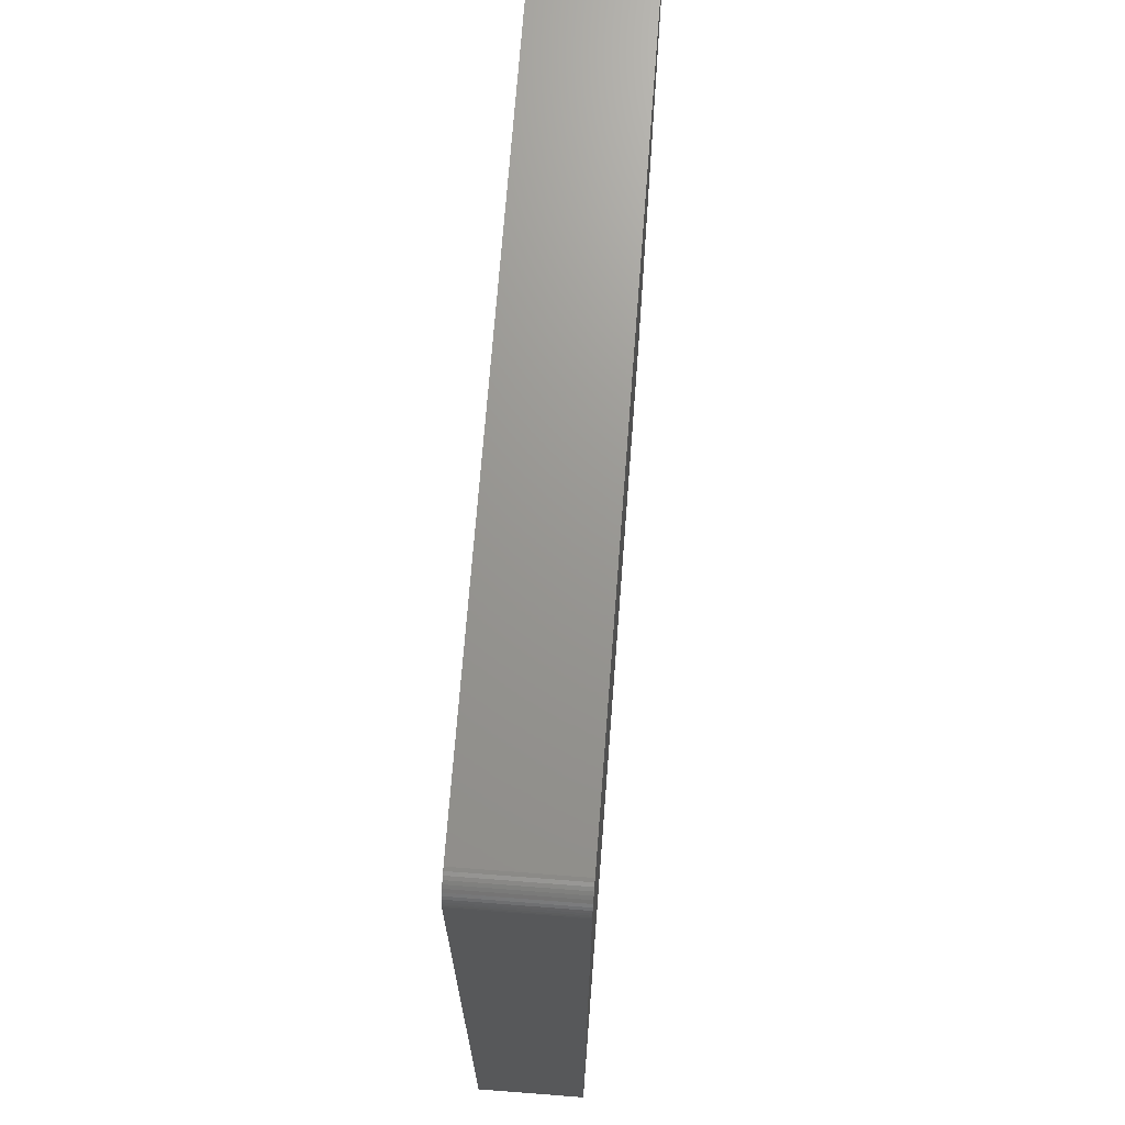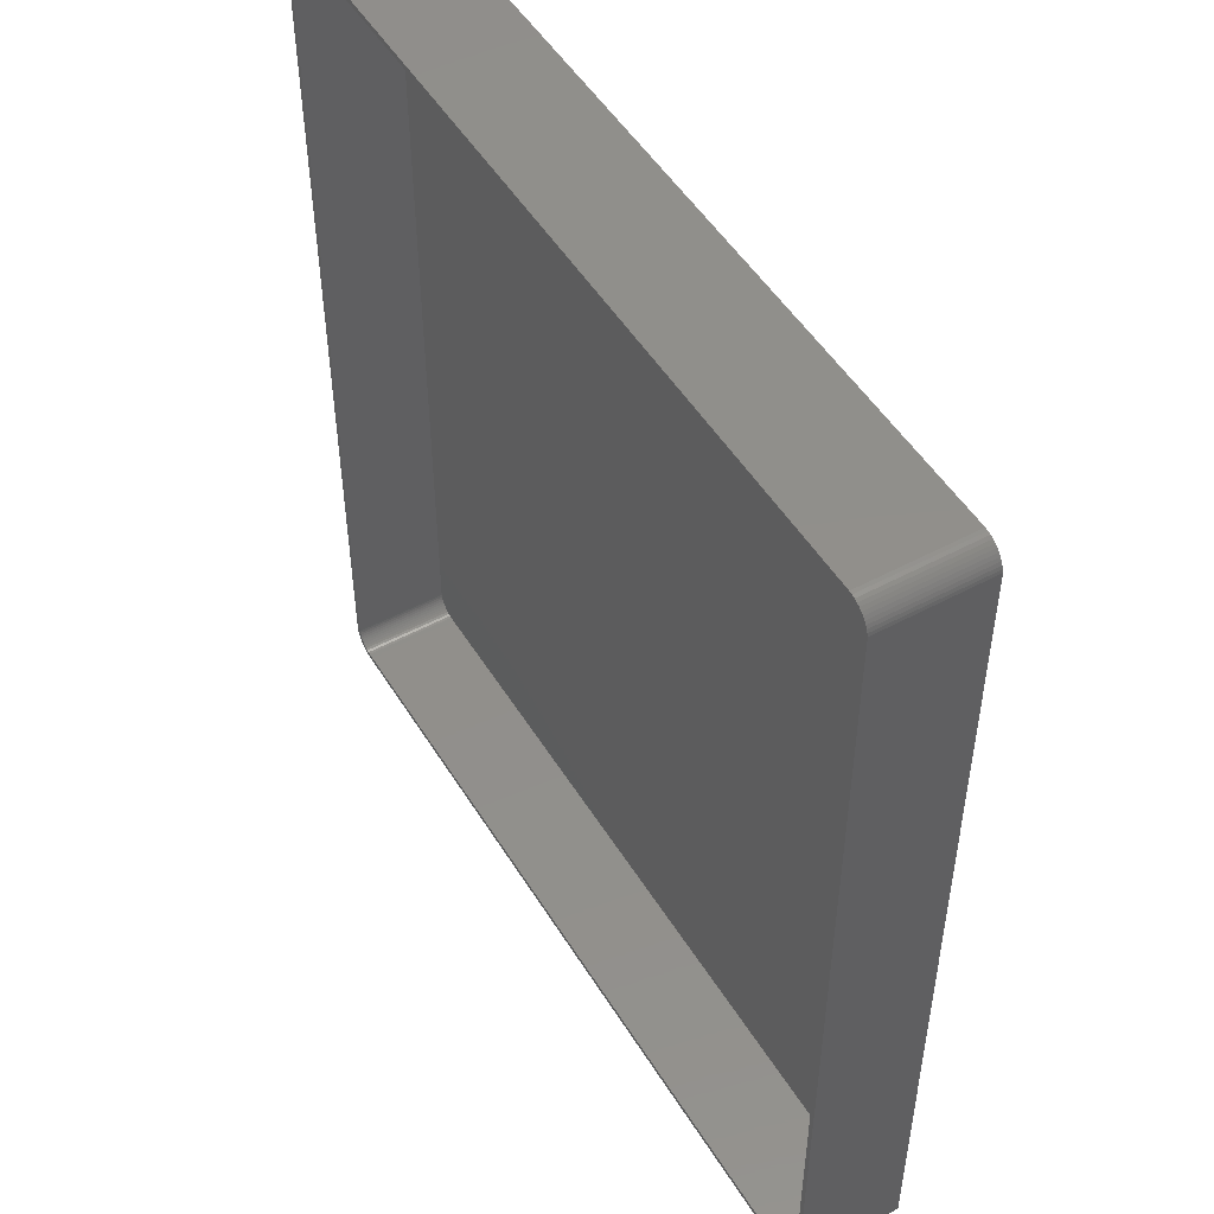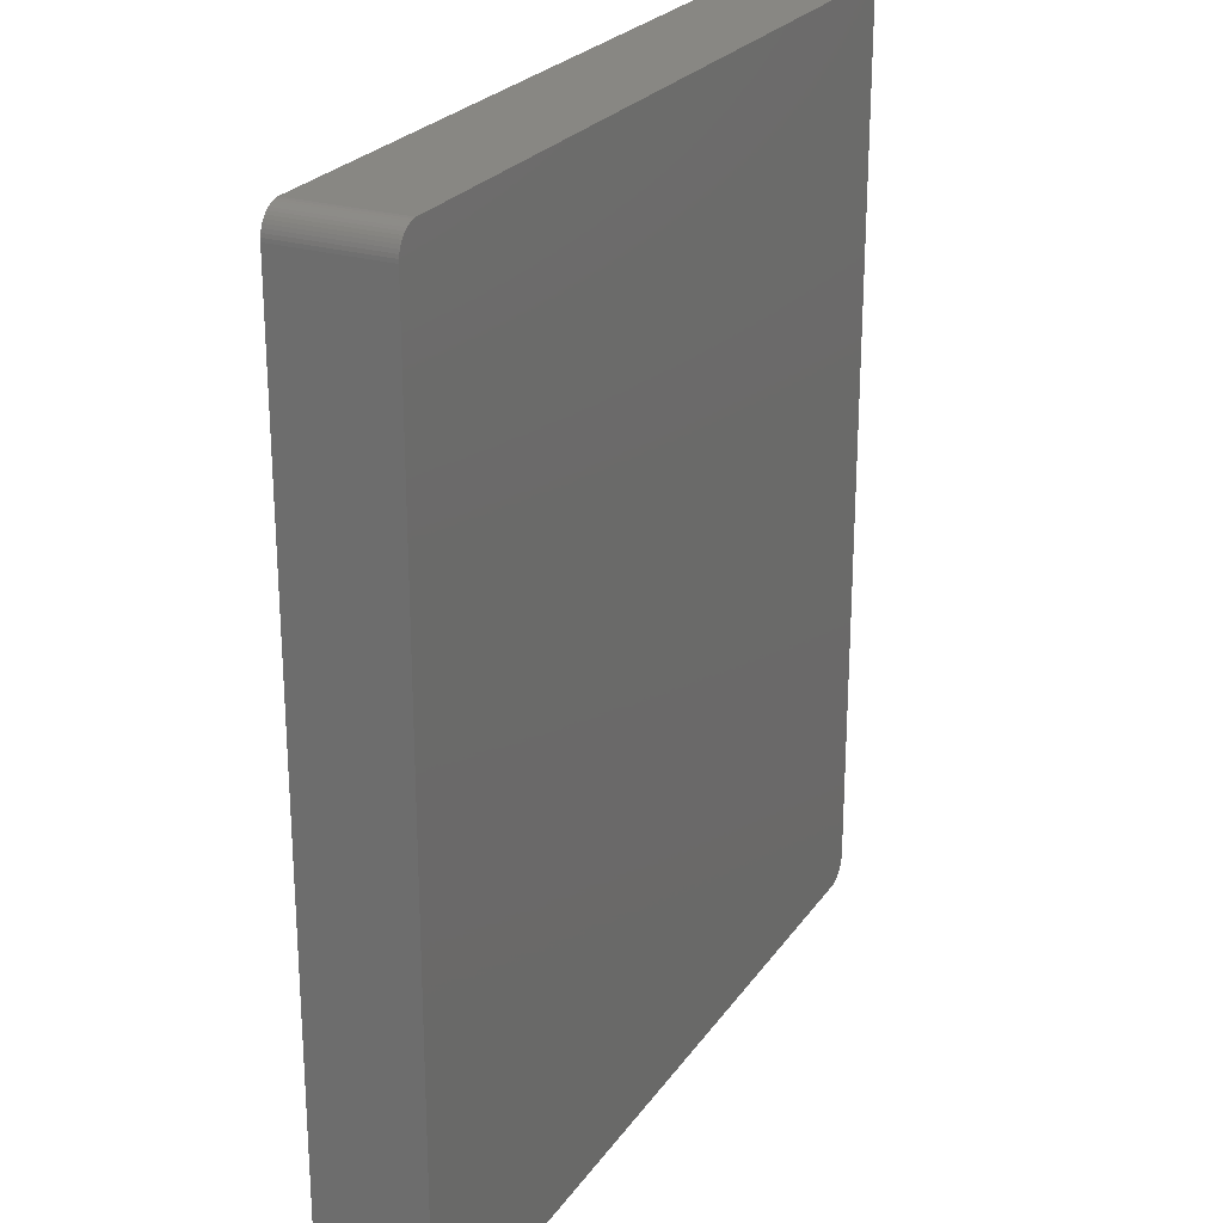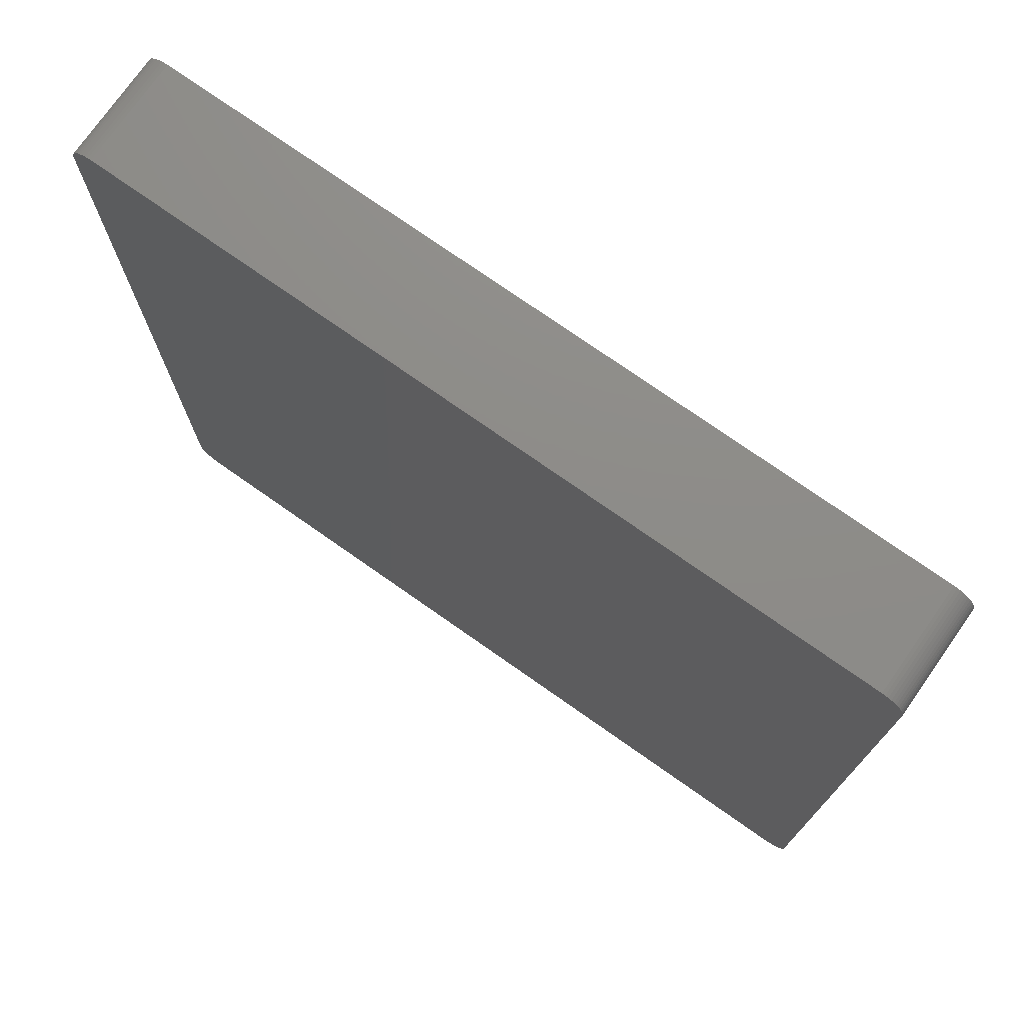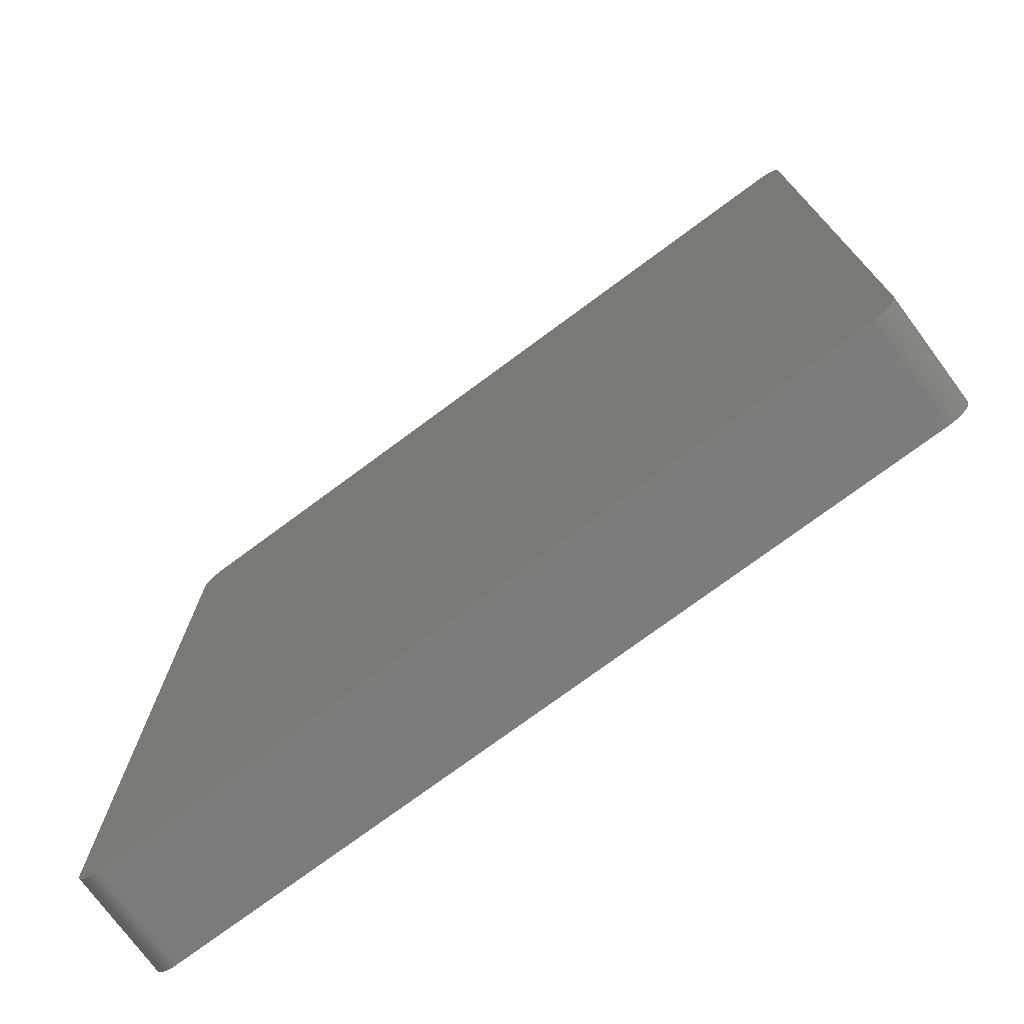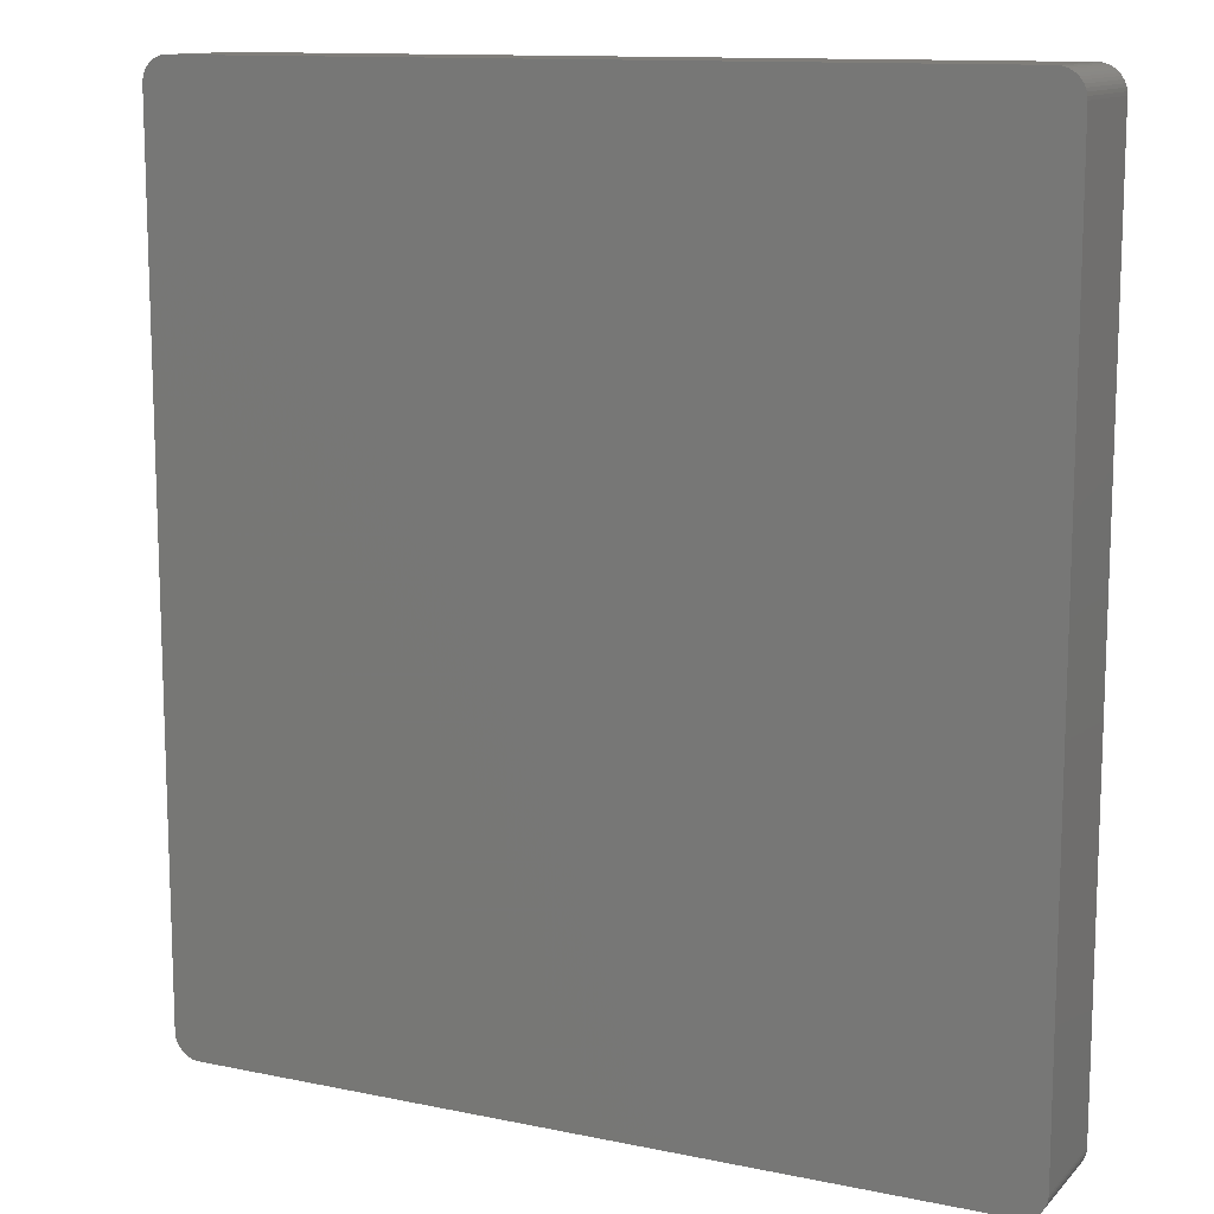
<metadata>
{"format":"stl","ext":"stl","renderer":"f3d","projection":"perspective","resolution":1024,"background":"white","views":[{"elev":70.3,"azim":94.4,"up":"+Y"},{"elev":50.2,"azim":59.4,"up":"+Y"},{"elev":24.6,"azim":116.4,"up":"+Y"},{"elev":75.0,"azim":-144.9,"up":"+Y"},{"elev":-75.2,"azim":-143.5,"up":"+Y"},{"elev":12.3,"azim":-154.1,"up":"+Y"}]}
</metadata>
<code>
# stl→obj: 208 verts, 412 faces
v -82.5 85 0
v -82.46 85.63 21
v -82.46 85.63 0
v -82.5 85 21
v -82.5 -85 0
v -82.5 -85 21
v 82.46 -85.63 21
v 82.5 -85 0
v 82.5 -85 21
v 82.46 -85.63 0
v 82.5 85 0
v 82.5 85 21
v 81.5 85 21
v 82.46 85.63 21
v 81.47 85.5 21
v 82.34 86.24 21
v 81.5 -85 21
v 81.37 85.99 21
v 82.15 86.84 21
v 81.22 86.47 21
v 81.88 87.41 21
v 81.47 -85.5 21
v 81.01 86.93 21
v 81.55 87.94 21
v 82.34 -86.24 21
v 81.37 -85.99 21
v 80.74 87.35 21
v 81.14 88.42 21
v 80.42 87.74 21
v 80.69 88.85 21
v 80.05 88.08 21
v 80.18 89.22 21
v 79.64 88.38 21
v 79.63 89.52 21
v 79.2 88.62 21
v 79.05 89.76 21
v 78.74 88.8 21
v 78.44 89.91 21
v 78.25 88.93 21
v 77.81 89.99 21
v 77.75 88.99 21
v -77.75 88.99 21
v -77.81 89.99 21
v -78.25 88.93 21
v -78.44 89.91 21
v -78.74 88.8 21
v -79.05 89.76 21
v -79.2 88.62 21
v -79.63 89.52 21
v -79.64 88.38 21
v -80.18 89.22 21
v -80.05 88.08 21
v -80.69 88.85 21
v -80.42 87.74 21
v -81.14 88.42 21
v -80.74 87.35 21
v -81.55 87.94 21
v -81.01 86.93 21
v -81.88 87.41 21
v -81.22 86.47 21
v -82.34 86.24 21
v -81.37 85.99 21
v -82.15 86.84 21
v 82.15 -86.84 21
v 81.22 -86.47 21
v 81.88 -87.41 21
v 81.01 -86.93 21
v 81.55 -87.94 21
v 80.74 -87.35 21
v 81.14 -88.42 21
v 80.42 -87.74 21
v 80.69 -88.85 21
v 80.05 -88.08 21
v 80.18 -89.22 21
v 79.64 -88.38 21
v 79.63 -89.52 21
v 79.2 -88.62 21
v 79.05 -89.76 21
v 78.74 -88.8 21
v 78.44 -89.91 21
v 78.25 -88.93 21
v 77.81 -89.99 21
v 77.75 -88.99 21
v -77.75 -88.99 21
v -77.81 -89.99 21
v -78.25 -88.93 21
v -78.44 -89.91 21
v -78.74 -88.8 21
v -79.05 -89.76 21
v -79.2 -88.62 21
v -79.63 -89.52 21
v -79.64 -88.38 21
v -80.18 -89.22 21
v -80.05 -88.08 21
v -80.69 -88.85 21
v -80.42 -87.74 21
v -81.14 -88.42 21
v -80.74 -87.35 21
v -81.55 -87.94 21
v -81.01 -86.93 21
v -81.88 -87.41 21
v -81.22 -86.47 21
v -82.15 -86.84 21
v -81.37 -85.99 21
v -82.34 -86.24 21
v -81.47 -85.5 21
v -82.46 -85.63 21
v -81.5 -85 21
v -81.5 85 21
v -81.47 85.5 21
v 77.81 89.99 0
v -77.81 89.99 0
v 77.81 -89.99 0
v 82.34 -86.24 0
v 82.15 -86.84 0
v 81.88 -87.41 0
v 82.46 85.63 0
v 82.34 86.24 0
v 81.55 -87.94 0
v 82.15 86.84 0
v 81.14 -88.42 0
v 81.88 87.41 0
v 80.69 -88.85 0
v 81.55 87.94 0
v 80.18 -89.22 0
v 81.14 88.42 0
v 79.63 -89.52 0
v 80.69 88.85 0
v 79.05 -89.76 0
v 80.18 89.22 0
v 78.44 -89.91 0
v 79.63 89.52 0
v 79.05 89.76 0
v 78.44 89.91 0
v -77.81 -89.99 0
v -78.44 -89.91 0
v -79.05 -89.76 0
v -79.63 -89.52 0
v -78.44 89.91 0
v -80.18 -89.22 0
v -79.05 89.76 0
v -80.69 -88.85 0
v -79.63 89.52 0
v -81.14 -88.42 0
v -80.18 89.22 0
v -81.55 -87.94 0
v -80.69 88.85 0
v -81.88 -87.41 0
v -81.14 88.42 0
v -82.15 -86.84 0
v -81.55 87.94 0
v -82.34 -86.24 0
v -81.88 87.41 0
v -82.46 -85.63 0
v -82.15 86.84 0
v -82.34 86.24 0
v -78.25 88.93 2
v -77.75 88.99 2
v 77.75 88.99 2
v -80.05 -88.08 2
v -80.42 -87.74 2
v 77.75 -88.99 2
v -77.75 -88.99 2
v -81.5 -85 2
v -81.47 -85.5 2
v 81.5 -85 2
v 81.5 85 2
v 80.74 87.35 2
v 80.42 87.74 2
v -78.74 -88.8 2
v -79.2 -88.62 2
v -78.25 -88.93 2
v -81.5 85 2
v 81.22 -86.47 2
v 81.37 -85.99 2
v -79.64 -88.38 2
v -80.74 -87.35 2
v -80.42 87.74 2
v -80.05 88.08 2
v -79.64 88.38 2
v -79.2 88.62 2
v 79.64 -88.38 2
v 79.2 -88.62 2
v 79.2 88.62 2
v 79.64 88.38 2
v 78.74 88.8 2
v 81.37 85.99 2
v 81.22 86.47 2
v 80.42 -87.74 2
v 80.74 -87.35 2
v 81.01 -86.93 2
v -81.37 -85.99 2
v -81.22 -86.47 2
v -81.01 -86.93 2
v -81.01 86.93 2
v -81.22 86.47 2
v -81.37 85.99 2
v -80.74 87.35 2
v -78.74 88.8 2
v 78.74 -88.8 2
v 80.05 88.08 2
v 78.25 88.93 2
v 81.47 85.5 2
v 81.47 -85.5 2
v 80.05 -88.08 2
v 81.01 86.93 2
v 78.25 -88.93 2
v -81.47 85.5 2
f 1 2 3
f 2 1 4
f 5 4 1
f 4 5 6
f 7 8 9
f 8 7 10
f 9 11 12
f 11 9 8
f 13 12 14
f 12 13 9
f 15 14 16
f 17 9 13
f 18 16 19
f 9 17 7
f 20 19 21
f 22 7 17
f 23 21 24
f 7 22 25
f 26 25 22
f 14 15 13
f 16 18 15
f 19 20 18
f 27 24 28
f 21 23 20
f 24 27 23
f 29 28 30
f 28 29 27
f 31 30 32
f 30 31 29
f 32 33 31
f 34 33 32
f 34 35 33
f 36 35 34
f 36 37 35
f 38 37 36
f 38 39 37
f 40 39 38
f 40 41 39
f 40 42 41
f 43 42 40
f 43 44 42
f 45 44 43
f 45 46 44
f 47 46 45
f 47 48 46
f 49 48 47
f 49 50 48
f 51 50 49
f 50 51 52
f 53 52 51
f 52 53 54
f 55 54 53
f 54 55 56
f 57 56 55
f 56 57 58
f 59 58 57
f 58 59 60
f 61 62 63
f 60 63 62
f 63 60 59
f 25 26 64
f 65 64 26
f 64 65 66
f 67 66 65
f 66 67 68
f 69 68 67
f 68 69 70
f 71 70 69
f 70 71 72
f 73 72 71
f 72 73 74
f 75 74 73
f 75 76 74
f 77 76 75
f 77 78 76
f 79 78 77
f 79 80 78
f 81 80 79
f 81 82 80
f 83 82 81
f 84 82 83
f 84 85 82
f 86 85 84
f 86 87 85
f 88 87 86
f 88 89 87
f 90 89 88
f 90 91 89
f 92 91 90
f 93 92 94
f 92 93 91
f 95 94 96
f 94 95 93
f 97 96 98
f 99 98 100
f 96 97 95
f 101 100 102
f 103 102 104
f 105 104 106
f 98 99 97
f 107 106 108
f 109 4 108
f 62 61 110
f 6 108 4
f 2 110 61
f 107 108 6
f 110 2 109
f 100 101 99
f 109 2 4
f 102 103 101
f 104 105 103
f 106 107 105
f 111 43 40
f 43 111 112
f 113 8 10
f 8 5 11
f 113 10 114
f 8 113 5
f 113 114 115
f 1 11 5
f 113 115 116
f 117 111 118
f 113 116 119
f 118 111 120
f 113 119 121
f 120 111 122
f 113 121 123
f 122 111 124
f 113 123 125
f 124 111 126
f 113 125 127
f 126 111 128
f 113 127 129
f 128 111 130
f 113 129 131
f 130 111 132
f 132 111 133
f 133 111 134
f 5 113 135
f 111 11 1
f 5 135 136
f 11 111 117
f 5 136 137
f 111 1 112
f 5 137 138
f 112 1 139
f 5 138 140
f 139 1 141
f 5 140 142
f 141 1 143
f 5 142 144
f 143 1 145
f 5 144 146
f 145 1 147
f 5 146 148
f 147 1 149
f 5 148 150
f 149 1 151
f 5 150 152
f 151 1 153
f 5 152 154
f 153 1 155
f 155 1 156
f 156 1 3
f 135 82 85
f 82 135 113
f 24 126 28
f 126 24 124
f 134 40 38
f 40 134 111
f 147 55 53
f 55 147 149
f 3 61 156
f 61 3 2
f 148 103 150
f 103 148 101
f 144 99 146
f 99 144 97
f 150 105 152
f 105 150 103
f 154 6 5
f 6 154 107
f 70 119 68
f 119 70 121
f 64 114 25
f 114 64 115
f 138 89 91
f 89 138 137
f 144 95 97
f 95 144 142
f 16 120 19
f 120 16 118
f 132 36 34
f 36 132 133
f 130 34 32
f 34 130 132
f 126 30 28
f 30 126 128
f 141 49 47
f 49 141 143
f 155 59 153
f 59 155 63
f 151 55 149
f 55 151 57
f 156 63 155
f 63 156 61
f 146 101 148
f 101 146 99
f 152 107 154
f 107 152 105
f 113 80 82
f 80 113 131
f 129 76 78
f 76 129 127
f 123 70 72
f 70 123 121
f 127 74 76
f 74 127 125
f 68 116 66
f 116 68 119
f 25 10 7
f 10 25 114
f 137 87 89
f 87 137 136
f 142 93 95
f 93 142 140
f 14 118 16
f 118 14 117
f 12 117 14
f 117 12 11
f 21 124 24
f 124 21 122
f 19 122 21
f 122 19 120
f 133 38 36
f 38 133 134
f 128 32 30
f 32 128 130
f 145 53 51
f 53 145 147
f 143 51 49
f 51 143 145
f 139 47 45
f 47 139 141
f 112 45 43
f 45 112 139
f 153 57 151
f 57 153 59
f 131 78 80
f 78 131 129
f 125 72 74
f 72 125 123
f 66 115 64
f 115 66 116
f 136 85 87
f 85 136 135
f 140 91 93
f 91 140 138
f 157 42 44
f 42 157 158
f 158 41 42
f 41 158 159
f 160 96 94
f 96 160 161
f 162 84 83
f 84 162 163
f 106 164 108
f 164 106 165
f 166 13 167
f 13 166 17
f 168 29 169
f 29 168 27
f 170 90 88
f 90 170 171
f 163 86 84
f 86 163 172
f 108 173 109
f 173 108 164
f 174 26 175
f 26 174 65
f 171 92 90
f 92 171 176
f 172 88 86
f 88 172 170
f 96 177 98
f 177 96 161
f 178 52 54
f 52 178 179
f 180 48 50
f 48 180 181
f 182 77 75
f 77 182 183
f 184 33 35
f 33 184 185
f 186 35 37
f 35 186 184
f 187 20 188
f 20 187 18
f 189 69 190
f 69 189 71
f 191 65 174
f 65 191 67
f 176 94 92
f 94 176 160
f 102 192 104
f 192 102 193
f 100 193 102
f 193 100 194
f 60 195 58
f 195 60 196
f 62 196 60
f 196 62 197
f 56 178 54
f 178 56 198
f 199 44 46
f 44 199 157
f 183 79 77
f 79 183 200
f 185 31 33
f 31 185 201
f 201 29 31
f 29 201 169
f 159 39 41
f 39 159 202
f 202 37 39
f 37 202 186
f 167 15 203
f 15 167 13
f 175 22 204
f 22 175 26
f 190 67 191
f 67 190 69
f 205 75 73
f 75 205 182
f 159 167 203
f 167 173 166
f 159 203 187
f 167 159 173
f 159 187 188
f 164 166 173
f 159 188 206
f 204 162 175
f 159 206 168
f 175 162 174
f 159 168 169
f 174 162 191
f 159 169 201
f 191 162 190
f 159 201 185
f 190 162 189
f 159 185 184
f 189 162 205
f 159 184 186
f 205 162 182
f 159 186 202
f 182 162 183
f 183 162 200
f 200 162 207
f 173 159 158
f 162 166 164
f 173 158 157
f 166 162 204
f 173 157 199
f 162 164 163
f 173 199 181
f 163 164 172
f 173 181 180
f 172 164 170
f 173 180 179
f 170 164 171
f 173 179 178
f 171 164 176
f 173 178 198
f 176 164 160
f 173 198 195
f 160 164 161
f 173 195 196
f 161 164 177
f 173 196 197
f 177 164 194
f 173 197 208
f 194 164 193
f 193 164 192
f 192 164 165
f 104 165 106
f 165 104 192
f 98 194 100
f 194 98 177
f 58 198 56
f 198 58 195
f 110 197 62
f 197 110 208
f 109 208 110
f 208 109 173
f 179 50 52
f 50 179 180
f 181 46 48
f 46 181 199
f 206 27 168
f 27 206 23
f 188 23 206
f 23 188 20
f 203 18 187
f 18 203 15
f 204 17 166
f 17 204 22
f 189 73 71
f 73 189 205
f 200 81 79
f 81 200 207
f 207 83 81
f 83 207 162

</code>
